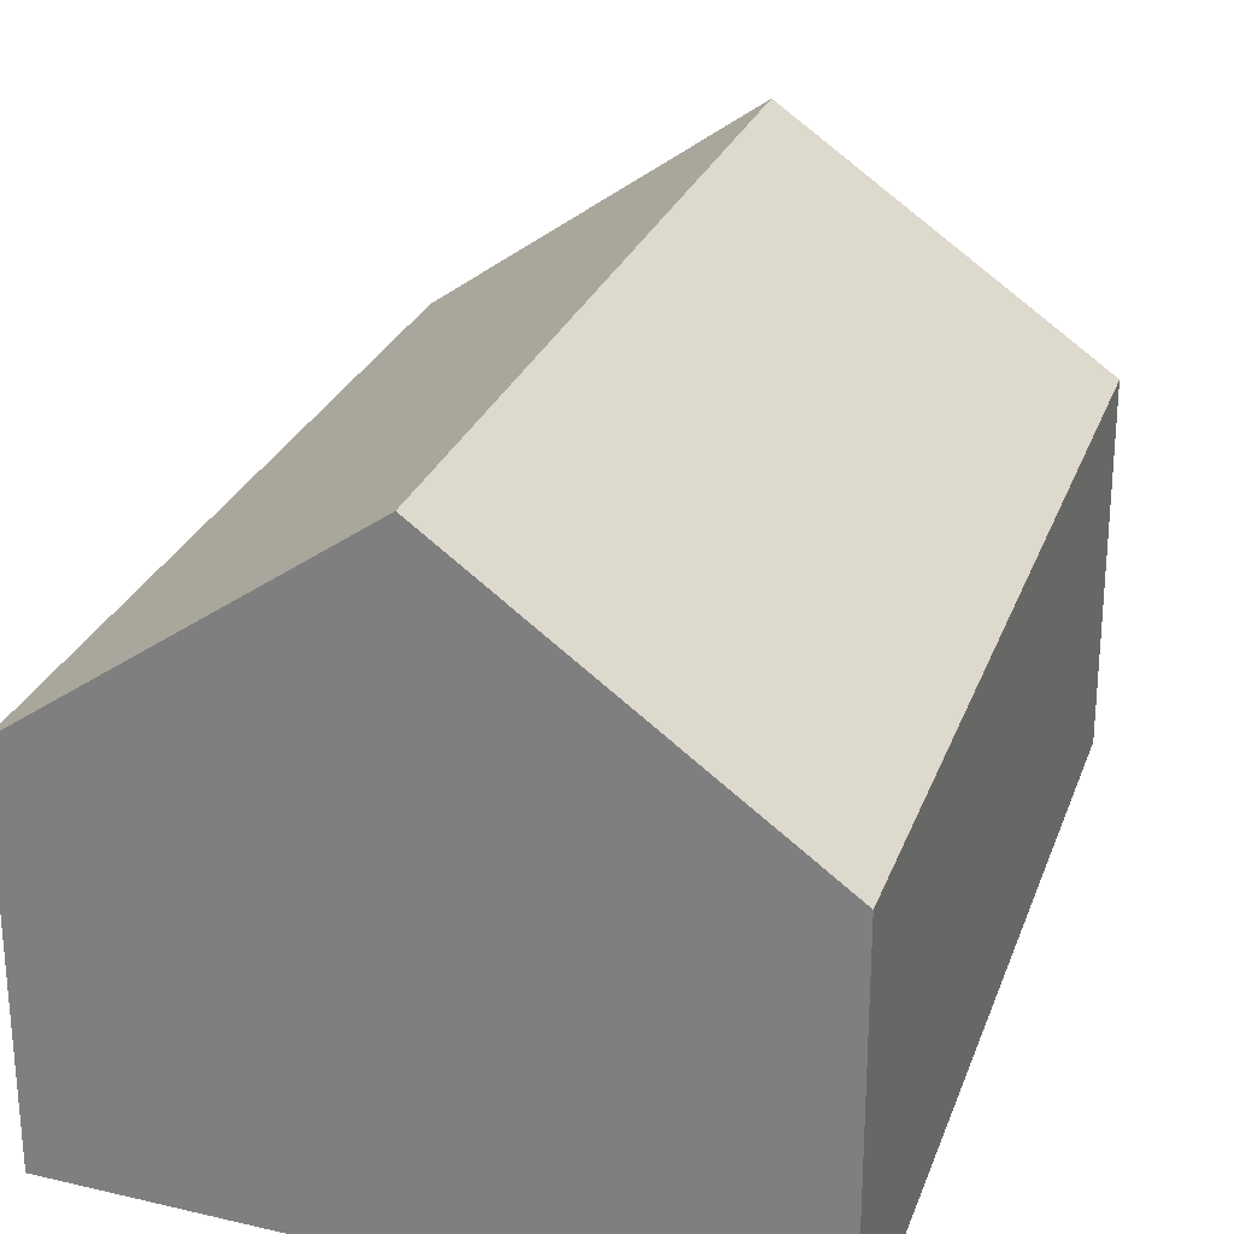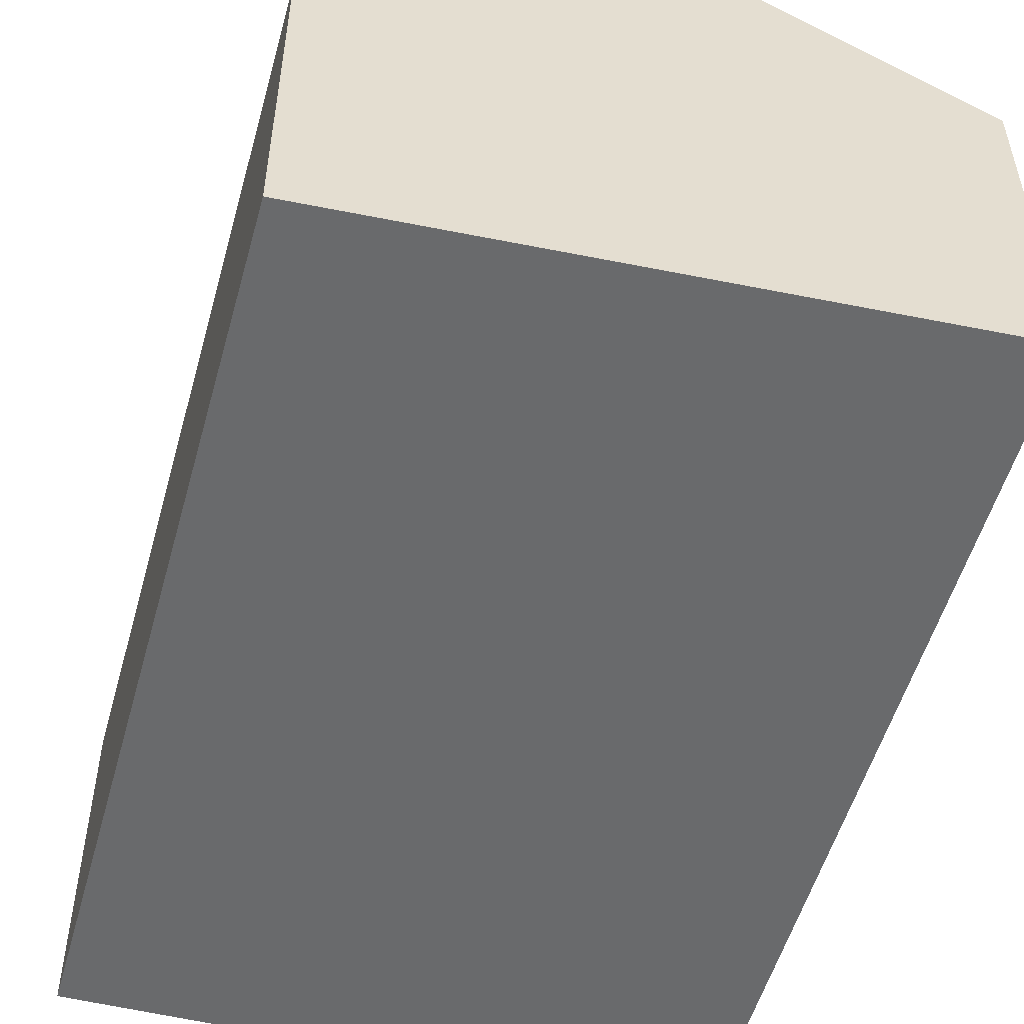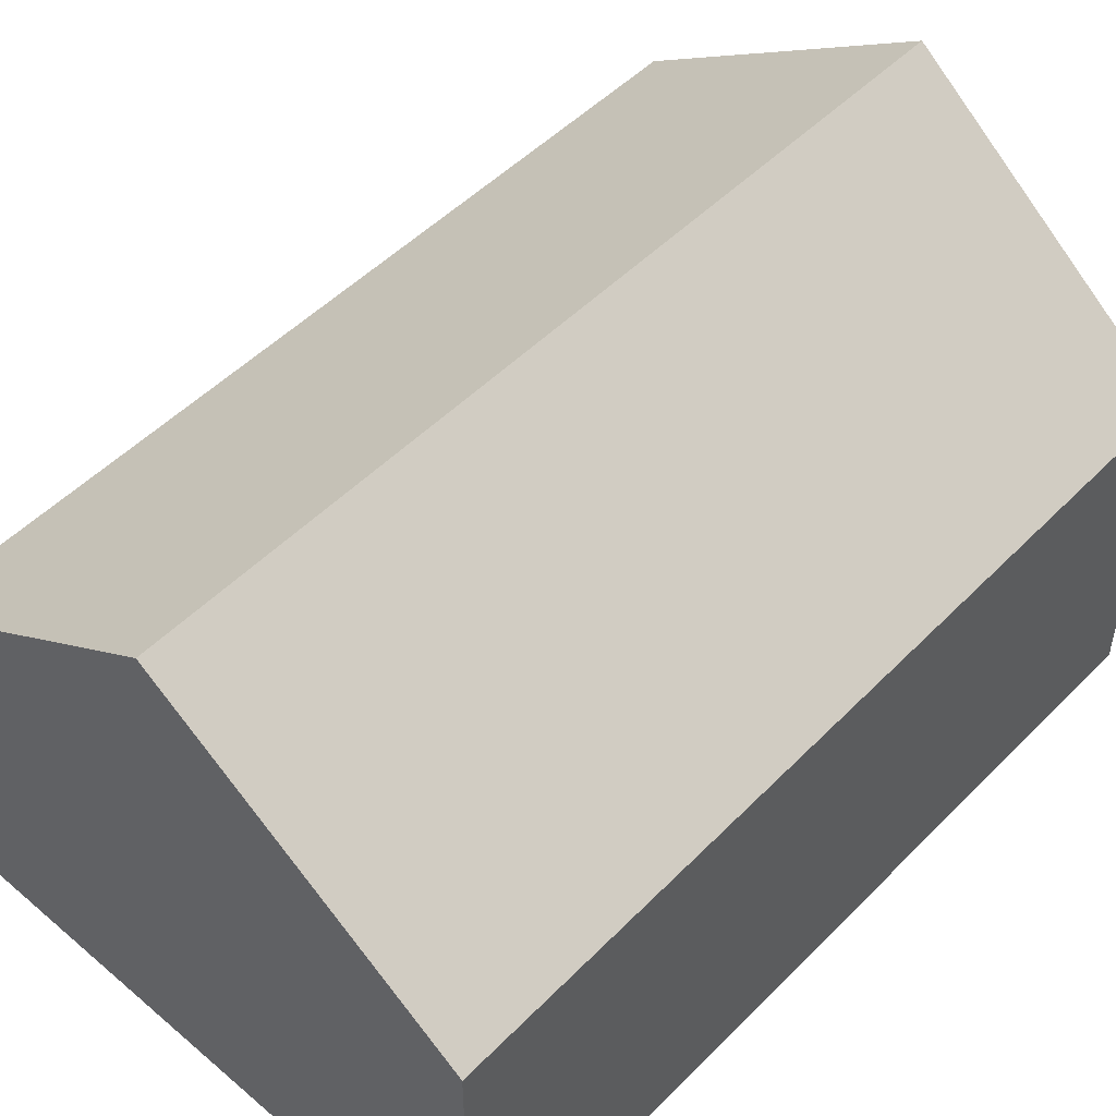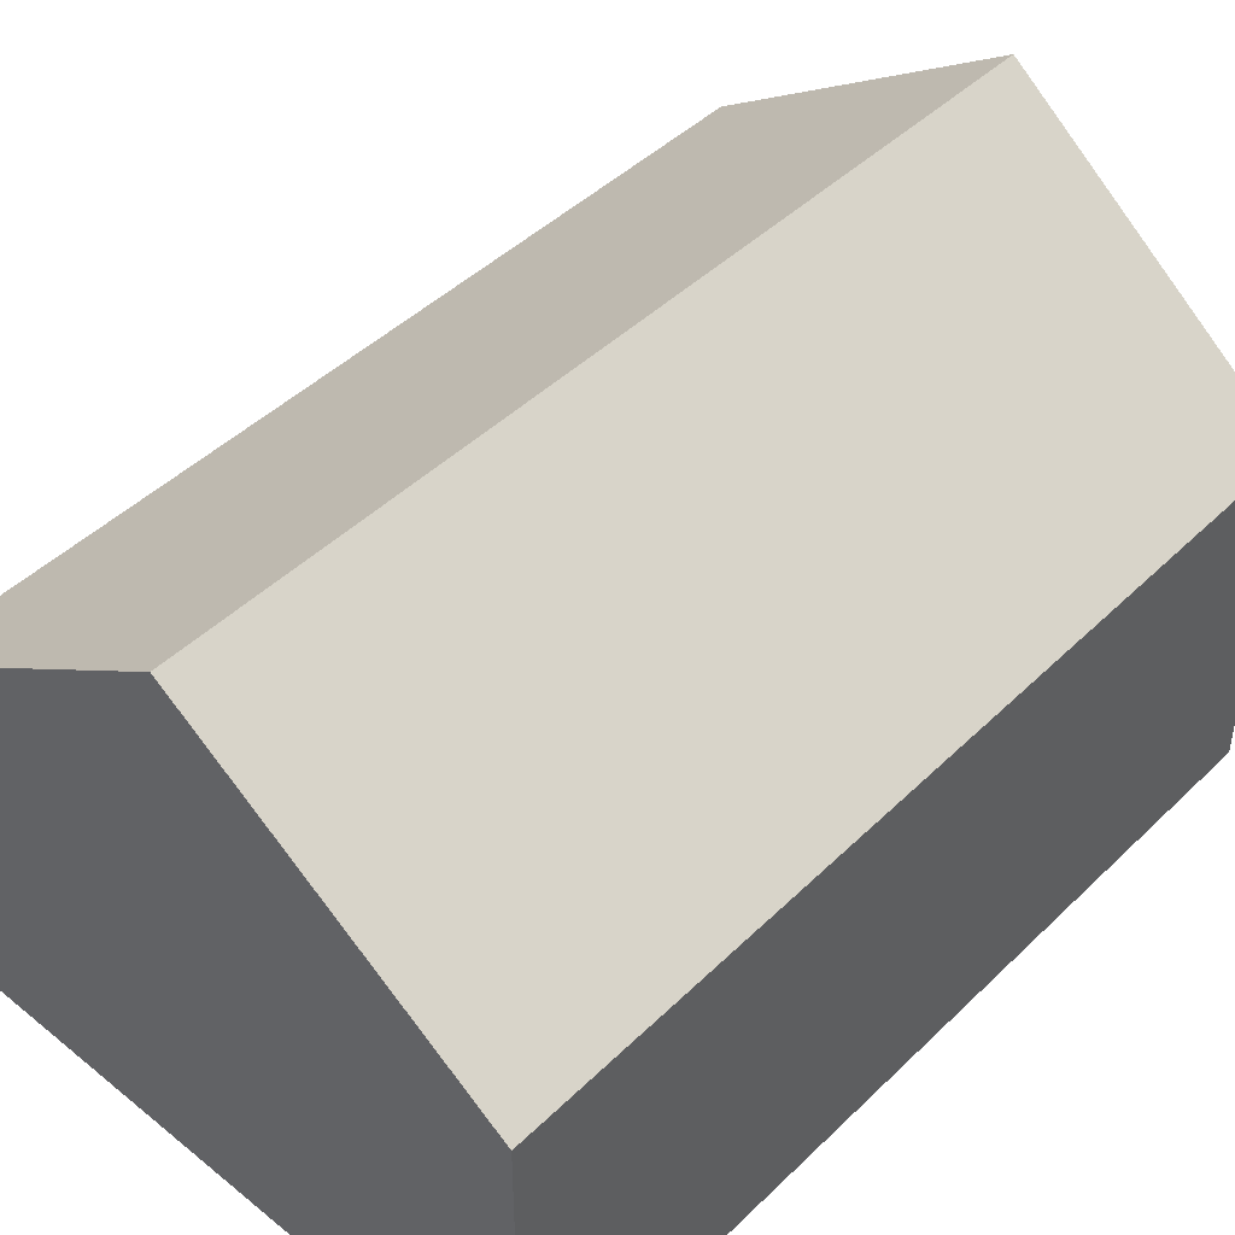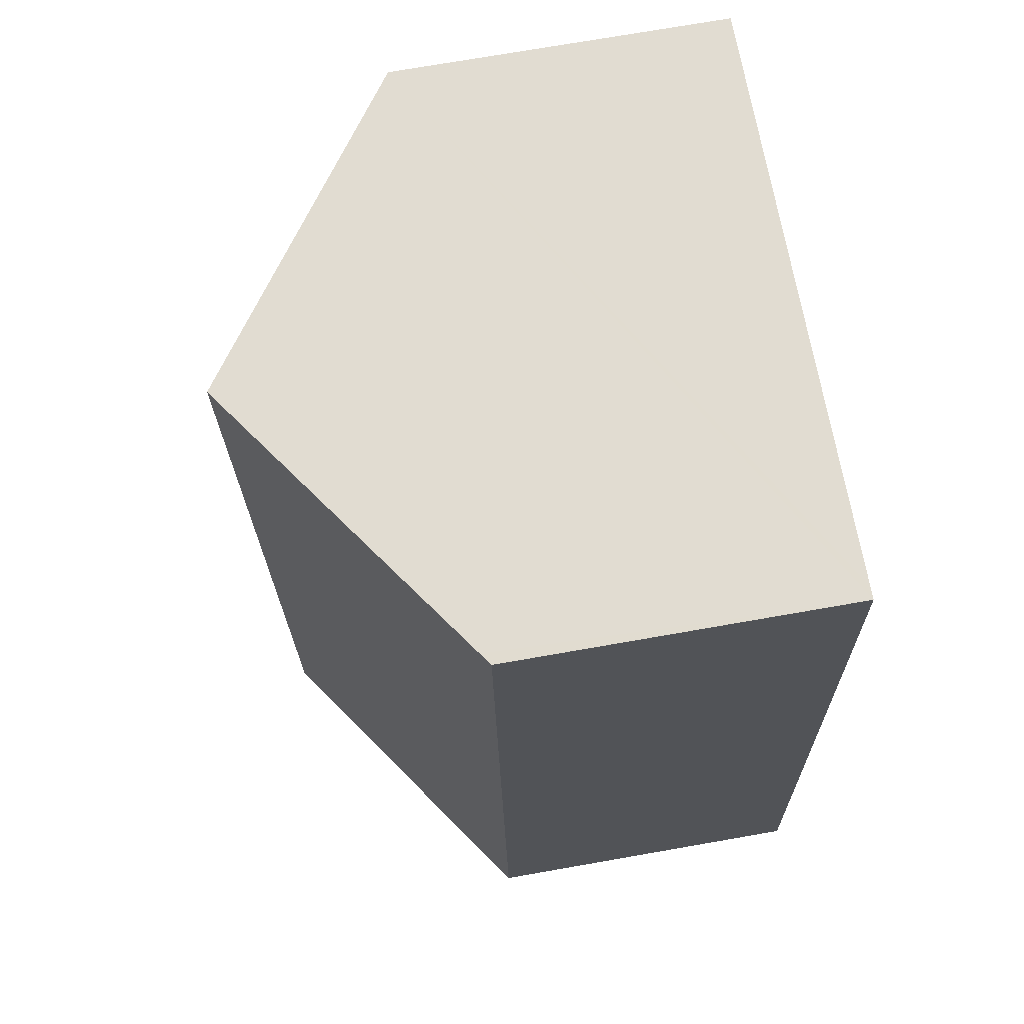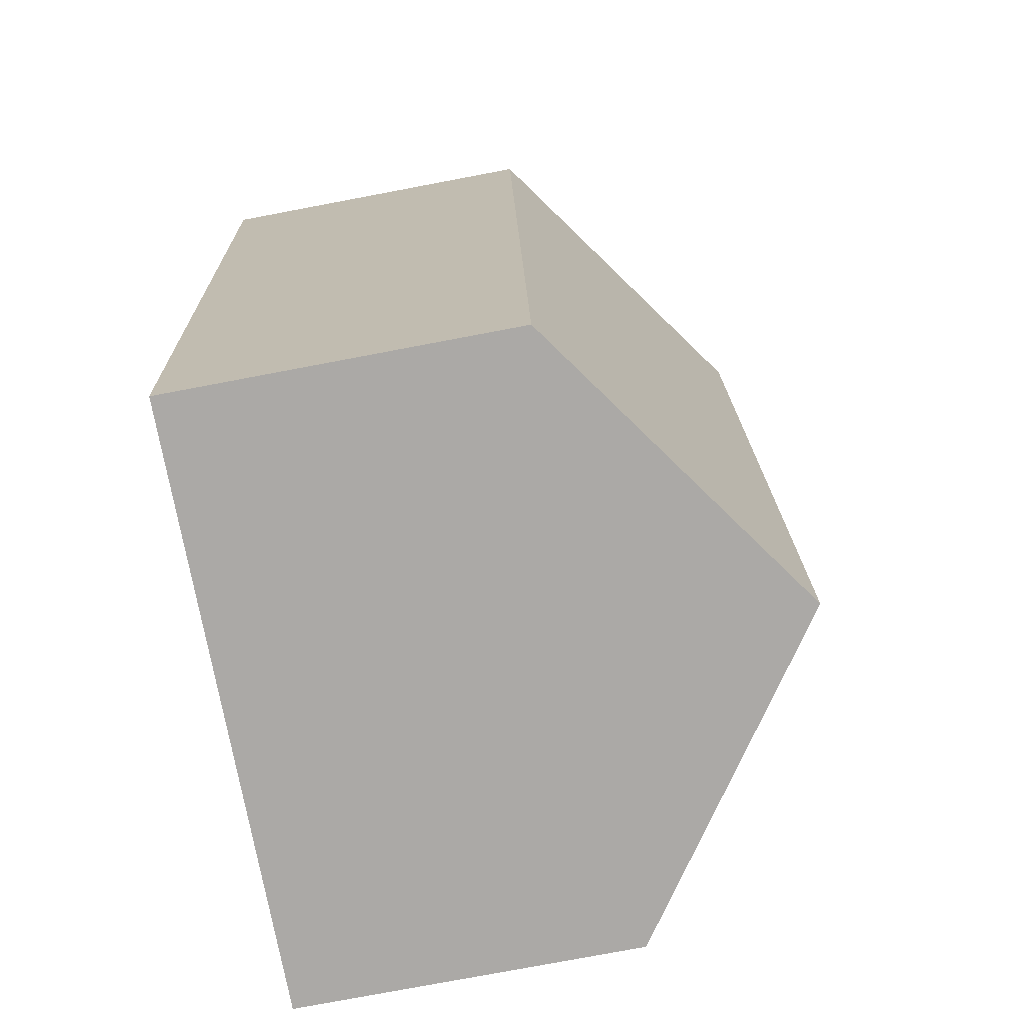
<metadata>
{"format":"obj","ext":"obj","renderer":"f3d","projection":"perspective","resolution":1024,"background":"white","views":[{"elev":26.0,"azim":-157.5,"up":"+Y"},{"elev":-52.9,"azim":170.0,"up":"+Y"},{"elev":50.8,"azim":47.9,"up":"+Y"},{"elev":45.9,"azim":47.8,"up":"+Y"},{"elev":73.8,"azim":-99.9,"up":"+Z"},{"elev":-77.6,"azim":100.7,"up":"+Z"}]}
</metadata>
<code>
v  8.957 5.093 -0.338
v  6.395 7.707 12.66
v  10.2 5.03 12.33
v  5.671 8.217 12.72
v  6.395 6.89 -0.241
v  4.502 8.217 -0.17
v  0.013 5.059 0.146
v  3.032 7.186 -0.114
v  0 5.059 3.098e-16
v  1.188 5.059 13.11
v  1.366 5.185 13.1
v  1.188 -8.028e-16 13.11
v  1.366 -8.018e-16 13.1
v  5.671 -7.791e-16 12.72
v  6.395 -7.753e-16 12.66
v  10.2 -7.552e-16 12.33
v  8.957 2.07e-17 -0.338
v  6.395 1.476e-17 -0.241
v  4.502 1.041e-17 -0.17
v  3.032 6.98e-18 -0.114
v  0 0 0
v  0.013 -8.94e-18 0.146
g defaultobject
f 1 2 3
f 2 1 4
f 4 1 5
f 4 5 6
f 7 8 9
f 8 7 10
f 8 10 6
f 6 10 4
f 4 10 11
f 12 11 10
f 11 12 4
f 4 12 2
f 2 12 3
f 3 12 13
f 3 13 14
f 3 14 15
f 3 15 16
f 3 17 1
f 17 3 16
f 17 5 1
f 5 17 6
f 6 17 8
f 8 17 9
f 9 17 18
f 9 18 19
f 9 19 20
f 9 20 21
f 7 12 10
f 12 7 9
f 12 9 22
f 22 9 21
f 15 17 16
f 17 15 14
f 17 14 12
f 17 12 22
f 17 22 18
f 18 22 20
f 20 22 21

</code>
